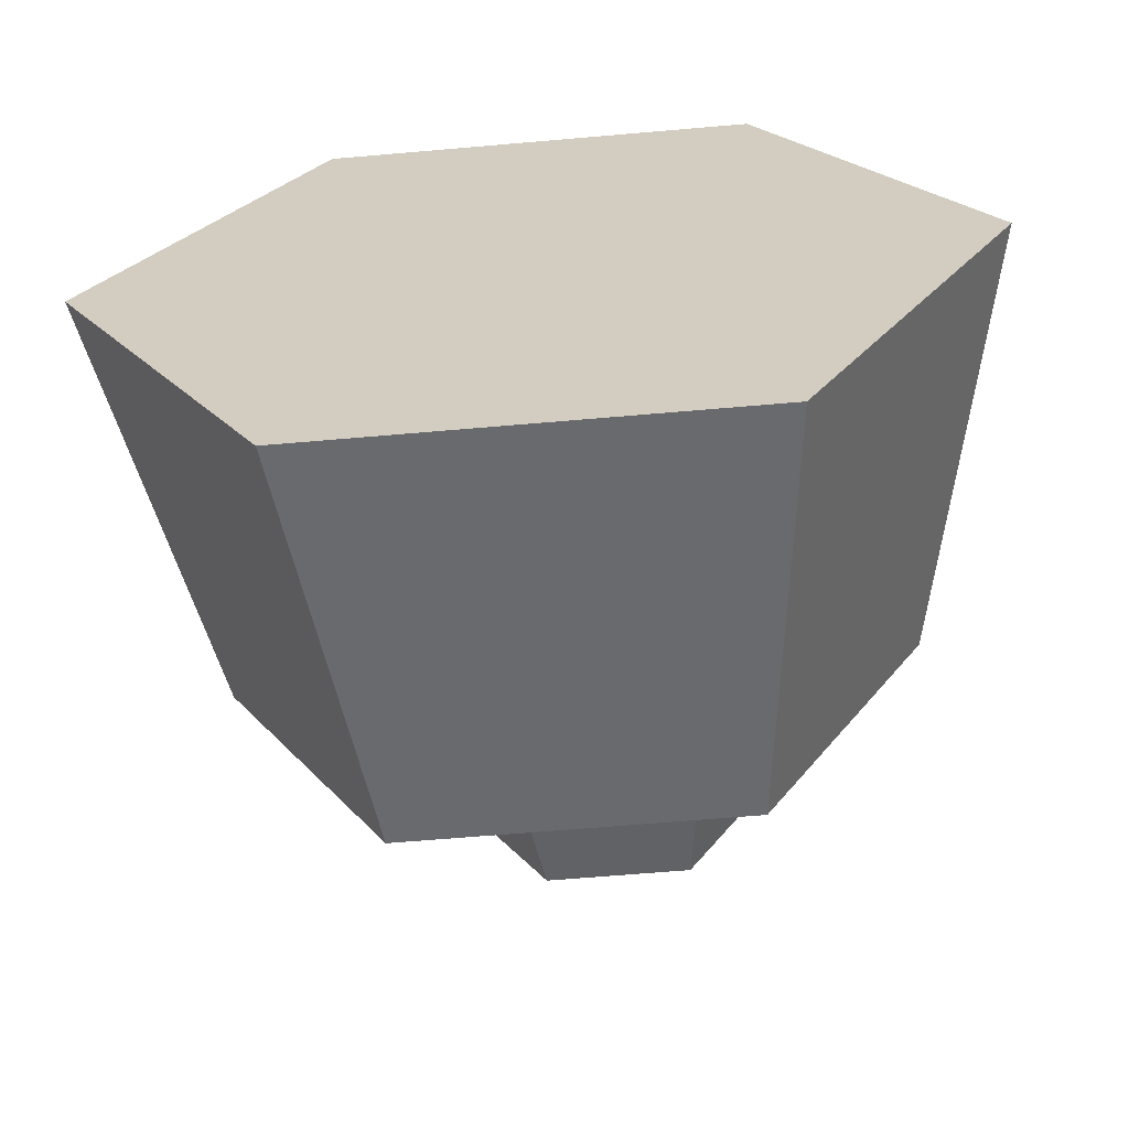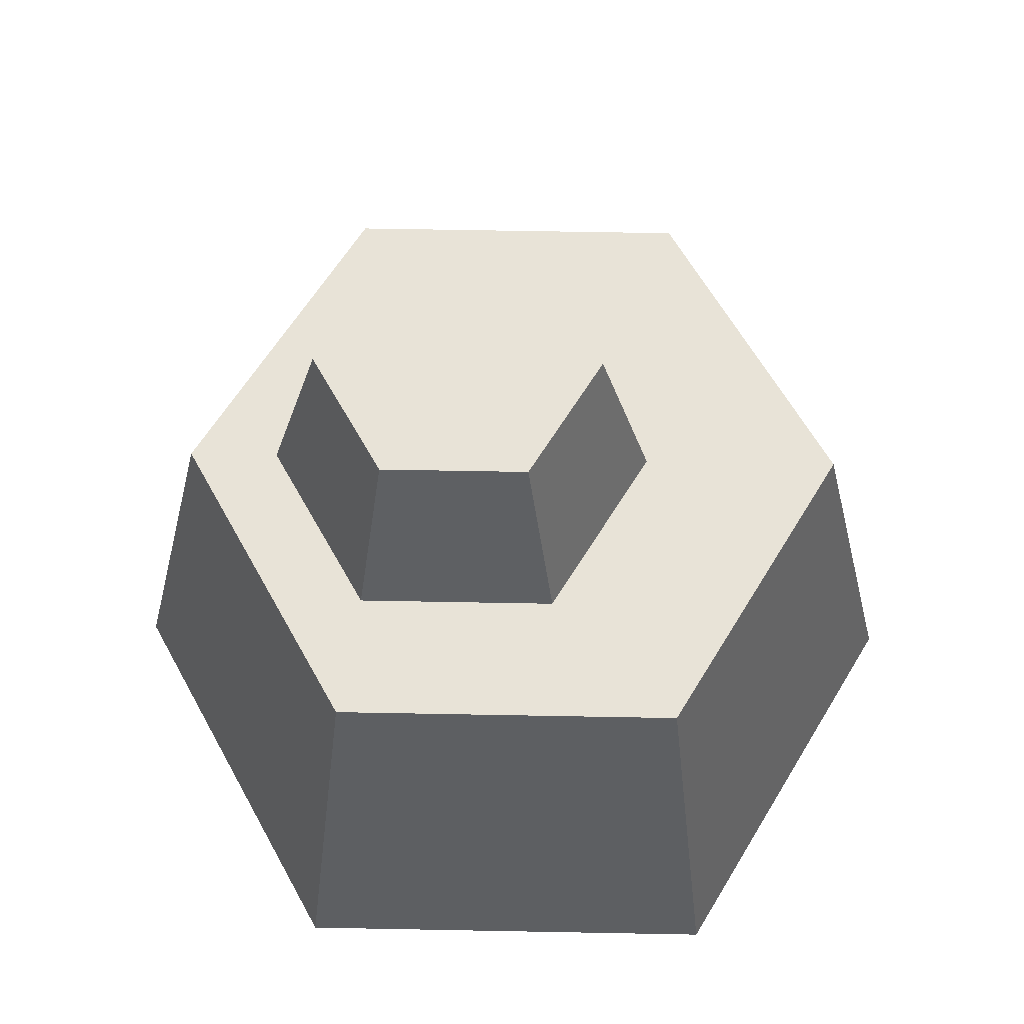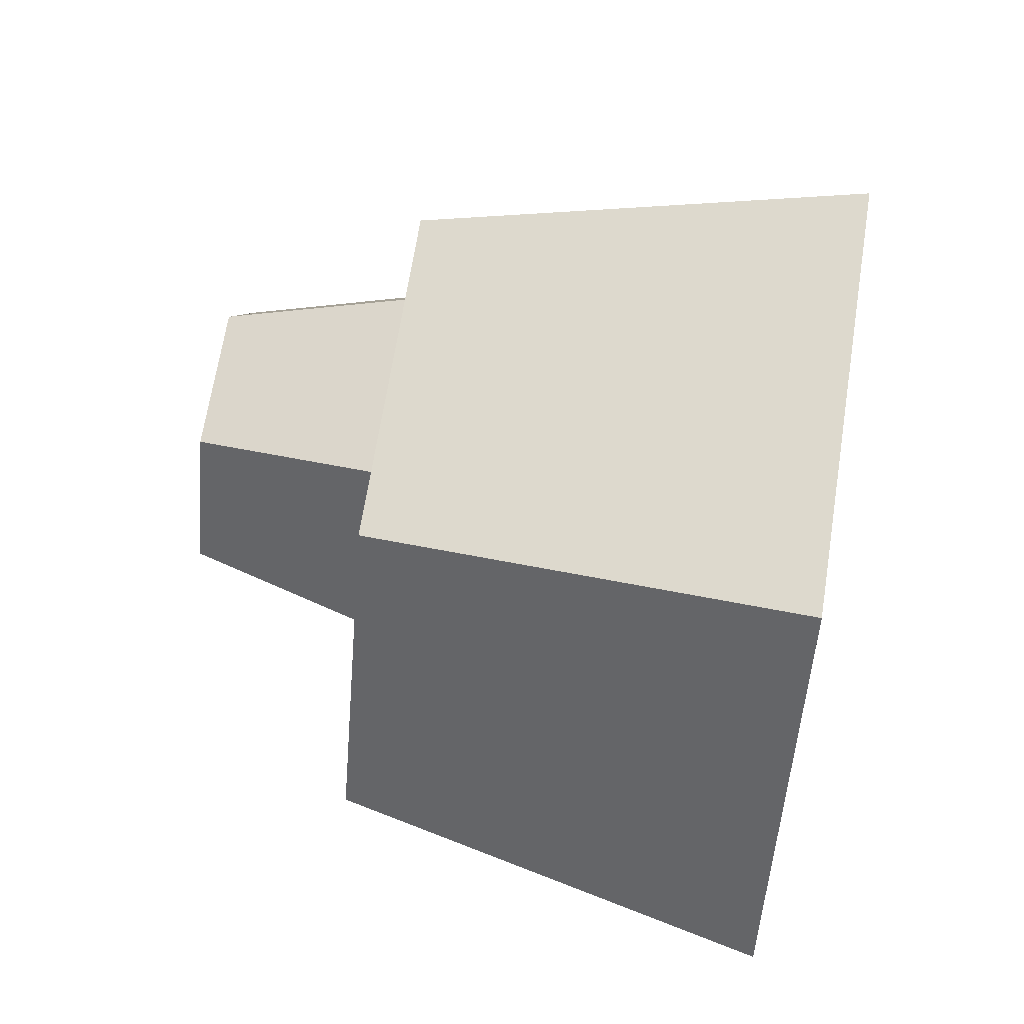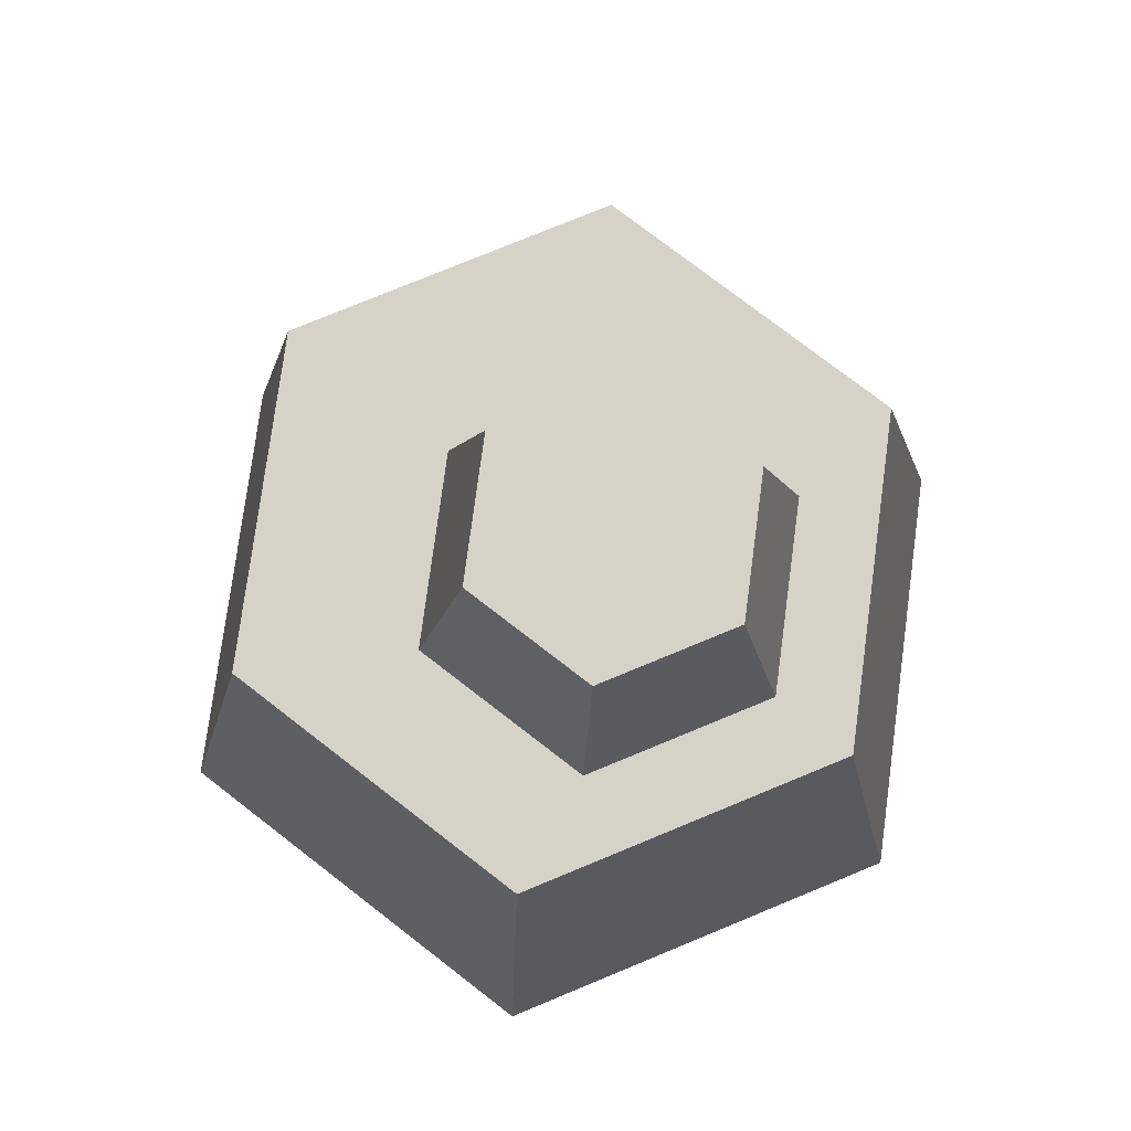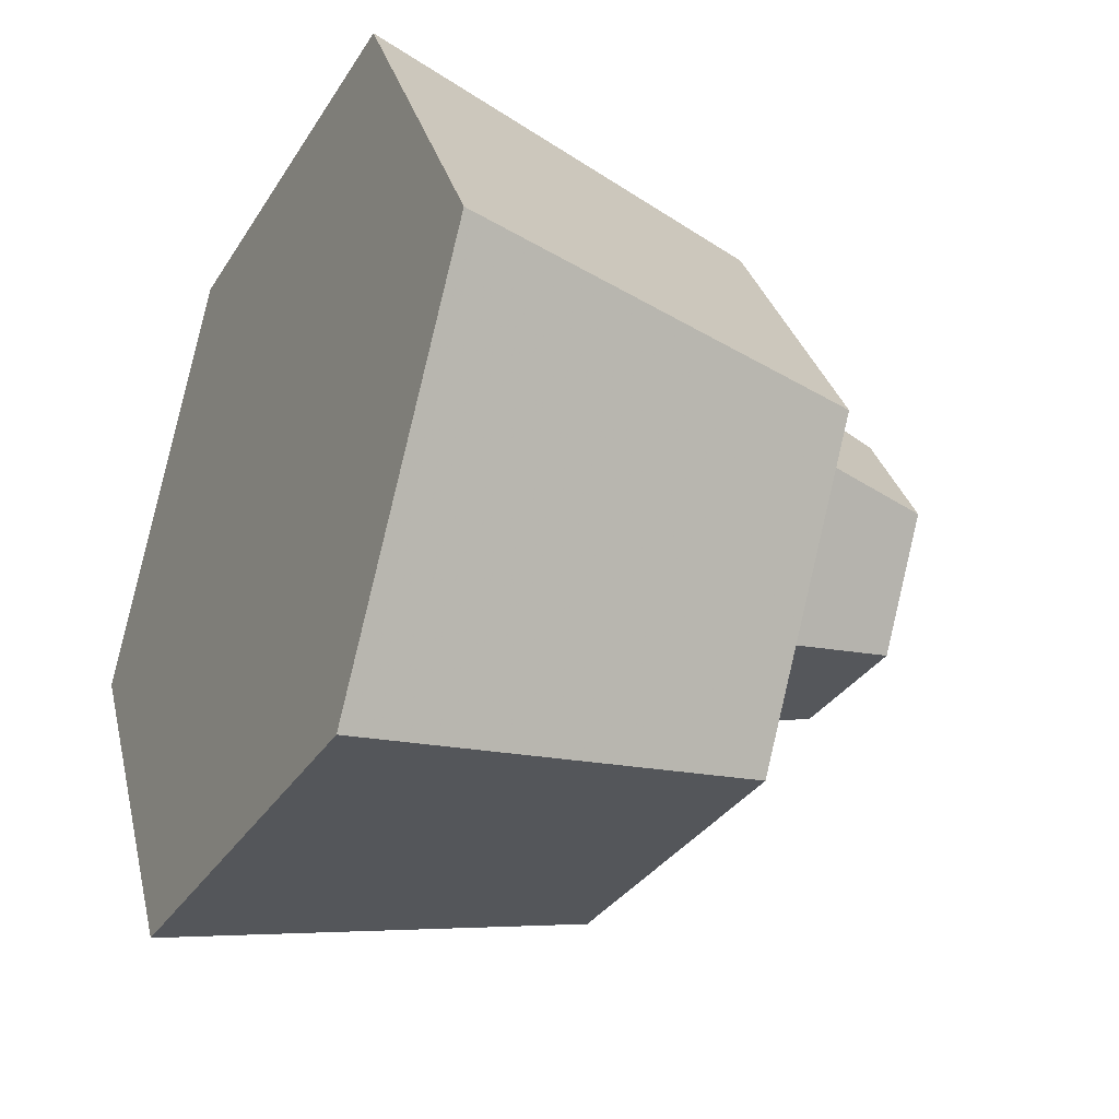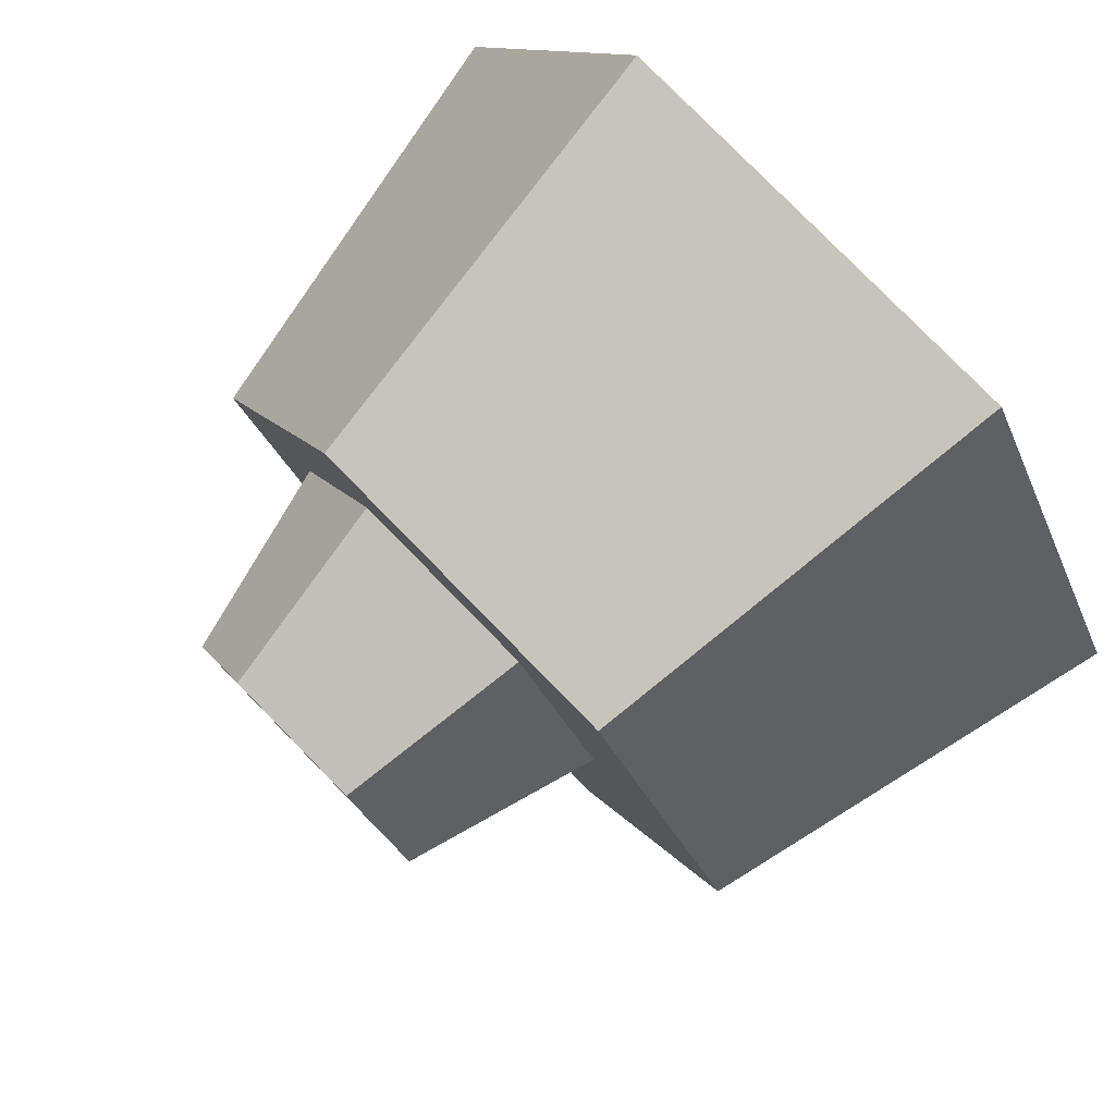
<metadata>
{"format":"obj","ext":"obj","renderer":"f3d","projection":"perspective","resolution":1024,"background":"white","views":[{"elev":-63.9,"azim":5.0,"up":"+Z"},{"elev":61.5,"azim":121.1,"up":"+Y"},{"elev":66.8,"azim":-81.1,"up":"+Z"},{"elev":77.7,"azim":-22.4,"up":"+Y"},{"elev":-32.5,"azim":62.9,"up":"+Z"},{"elev":79.8,"azim":-134.4,"up":"+Z"}]}
</metadata>
<code>
v 0.75 0 0.933
v 0.695 0.49 0.8377
v 0.305 0.49 0.8377
v 0.25 0 0.933
v 1 0 0.5
v 0.89 0.49 0.5
v 0.25 0 0.06699
v 0.75 0 0.06699
v 0 0 0.5
v 0.305 0.49 0.1623
v 0.695 0.49 0.1623
v 0.11 0.49 0.5
v 0.306 0.49 0.553
v 0.4184 0.49 0.7478
v 0.6432 0.49 0.7478
v 0.7556 0.49 0.553
v 0.6432 0.49 0.3583
v 0.4184 0.49 0.3583
v 0.3667 0.71 0.553
v 0.4487 0.71 0.4109
v 0.6129 0.71 0.4109
v 0.4487 0.71 0.6952
v 0.6129 0.71 0.6952
v 0.6949 0.71 0.553
g Mesh1 Rock_2 Model
f 1 2 3
f 1 3 4
f 6 1 5
f 6 2 1
f 5 7 8
f 1 7 5
f 1 9 7
f 1 4 9
f 7 10 11
f 7 11 8
f 10 9 12
f 10 7 9
f 3 10 12
f 10 3 13
f 13 3 14
f 14 3 2
f 14 2 15
f 15 2 16
f 16 2 6
f 11 16 6
f 11 17 16
f 11 18 17
f 10 18 11
f 18 10 13
f 20 13 19
f 20 18 13
f 19 21 20
f 19 24 21
f 22 24 19
f 22 23 24
f 18 20 21
f 18 21 17
f 21 16 17
f 21 24 16
f 24 15 16
f 24 23 15
f 15 23 22
f 15 22 14
f 19 14 22
f 19 13 14
f 11 5 8
f 11 6 5
f 12 4 3
f 12 9 4

</code>
